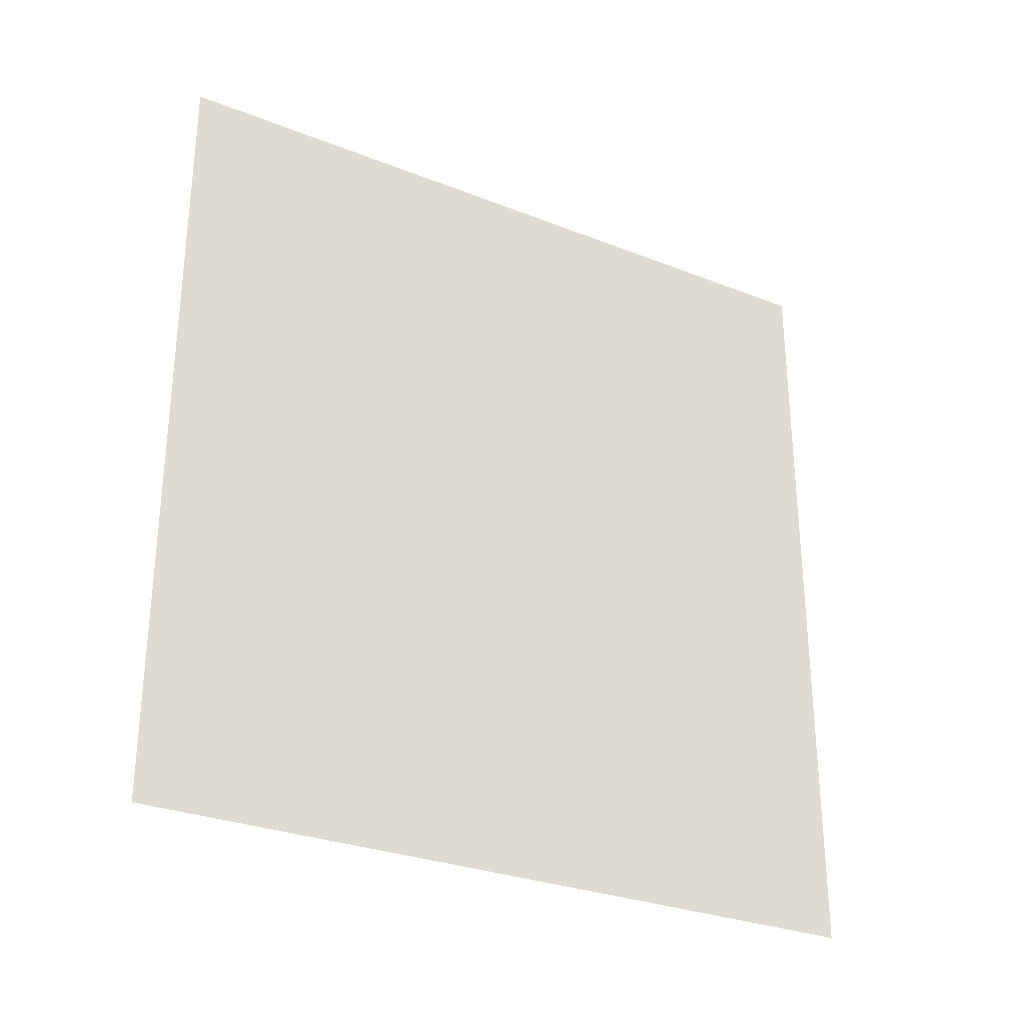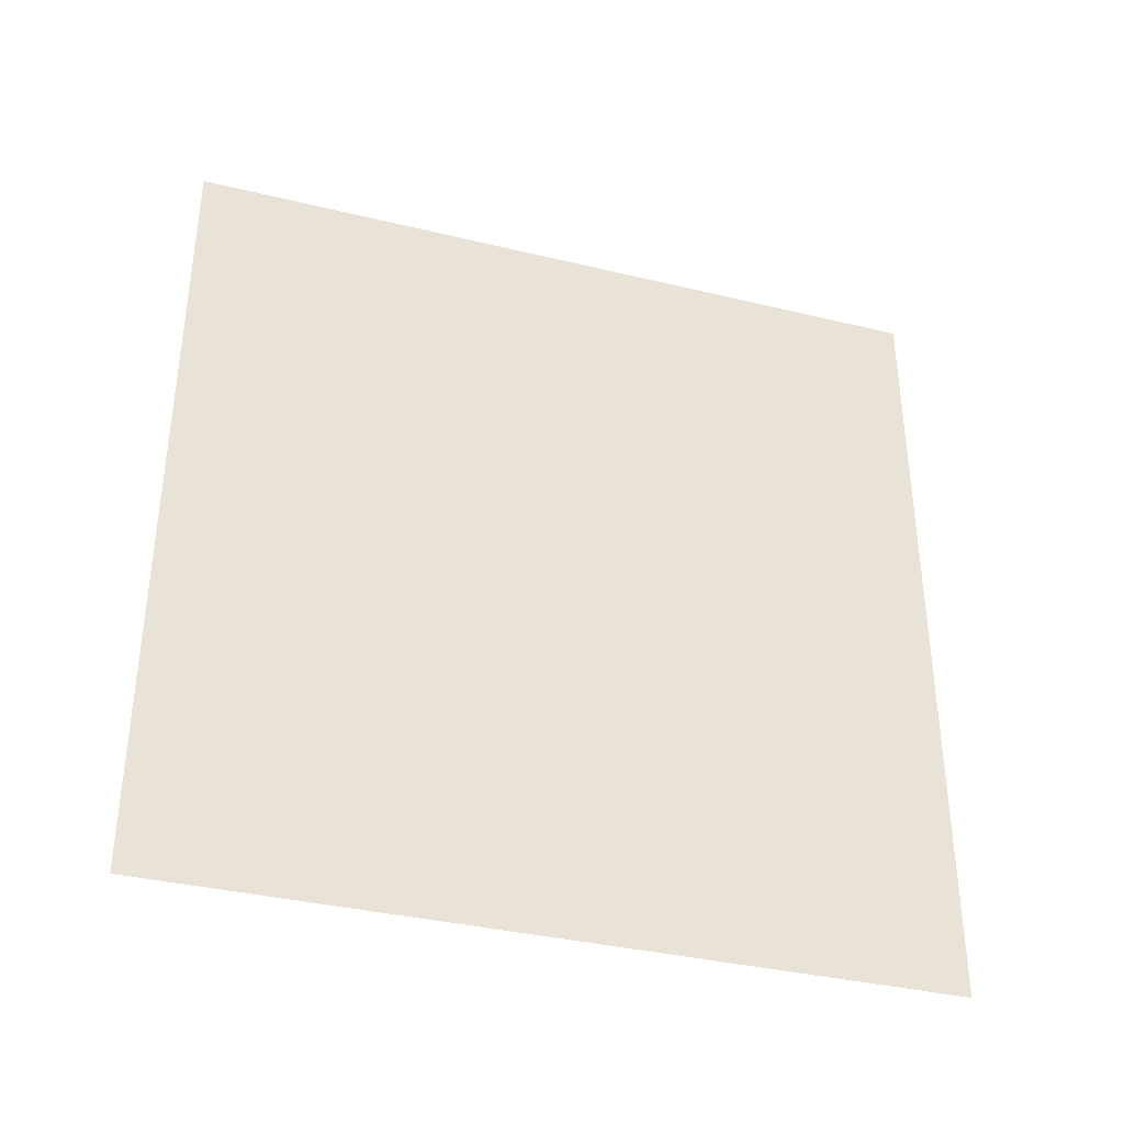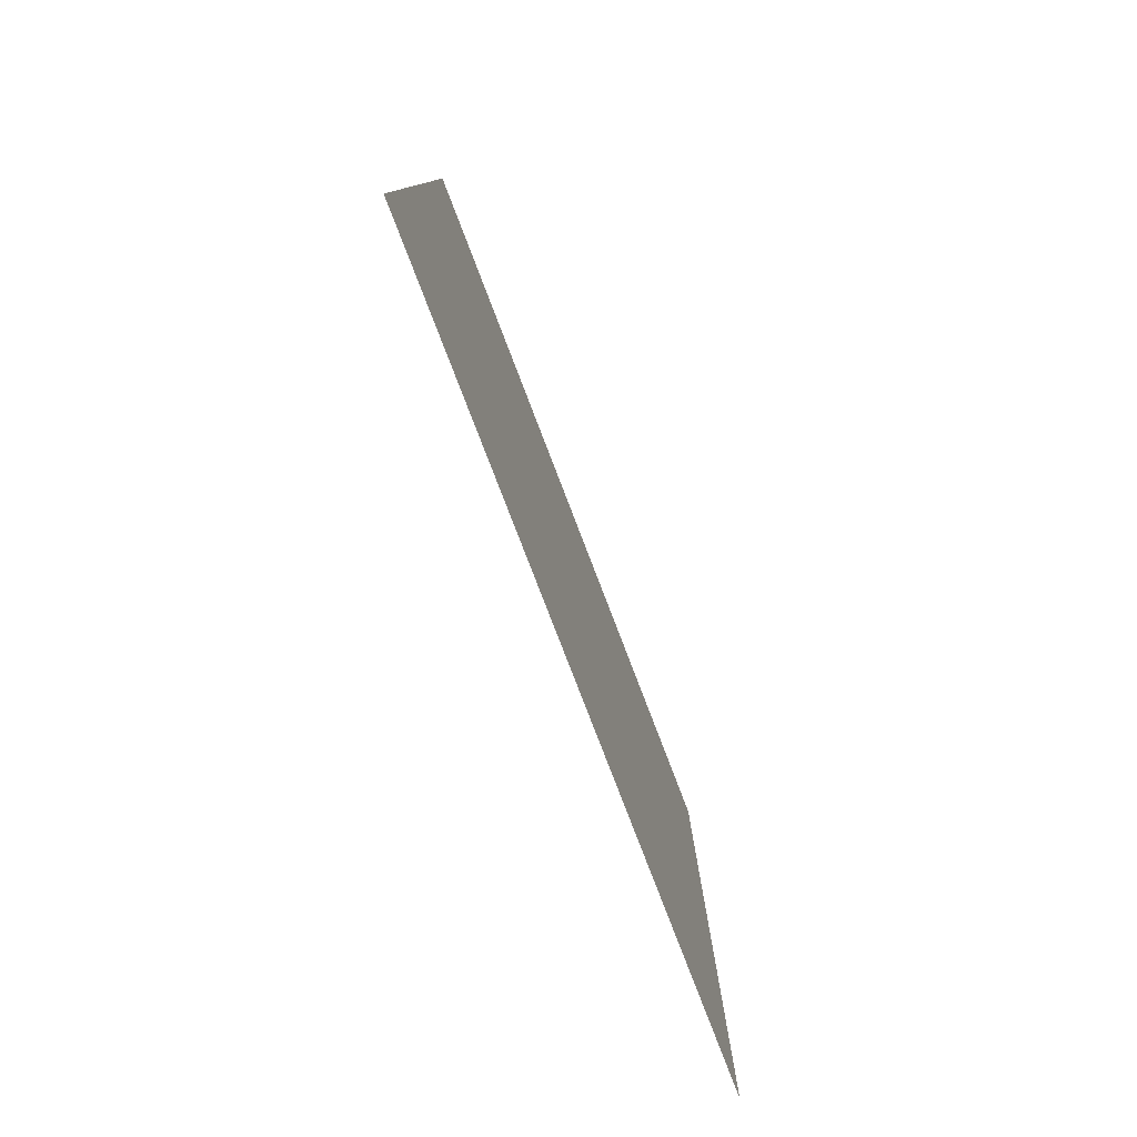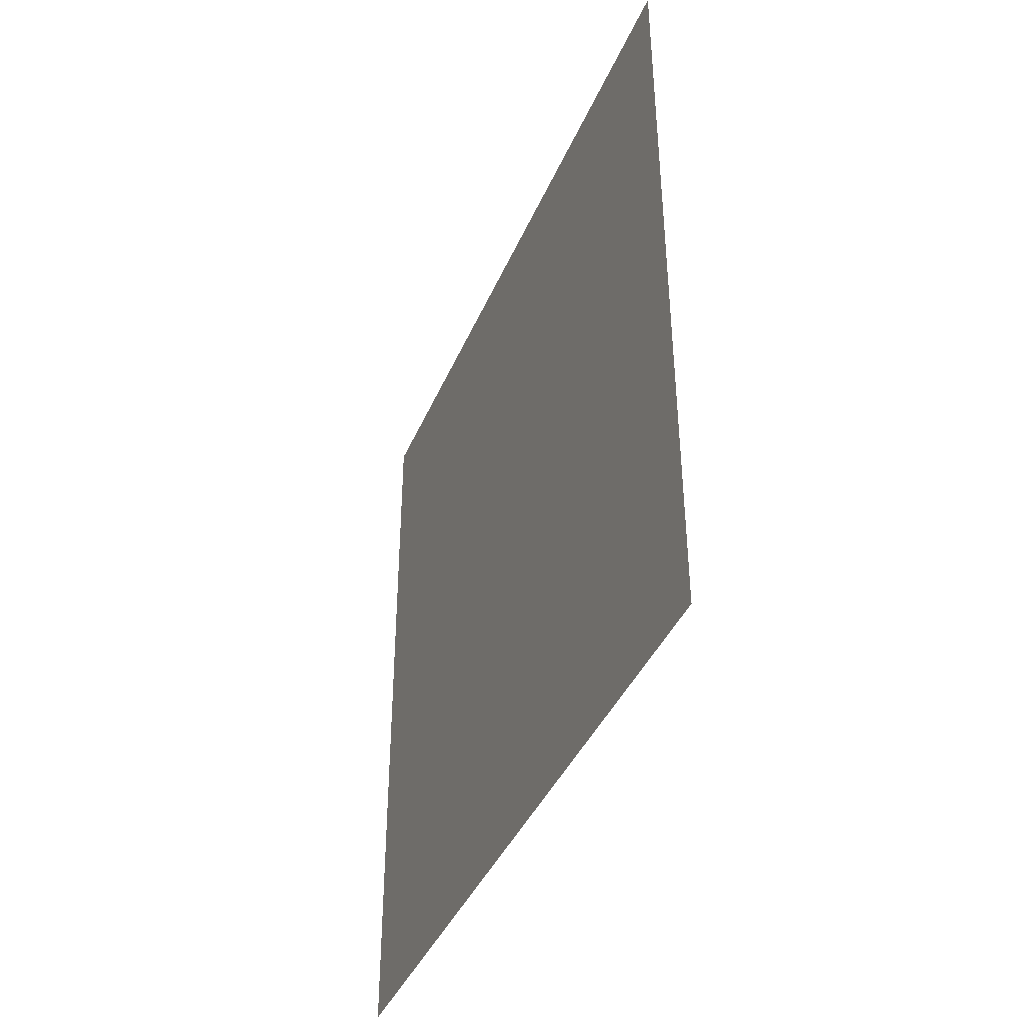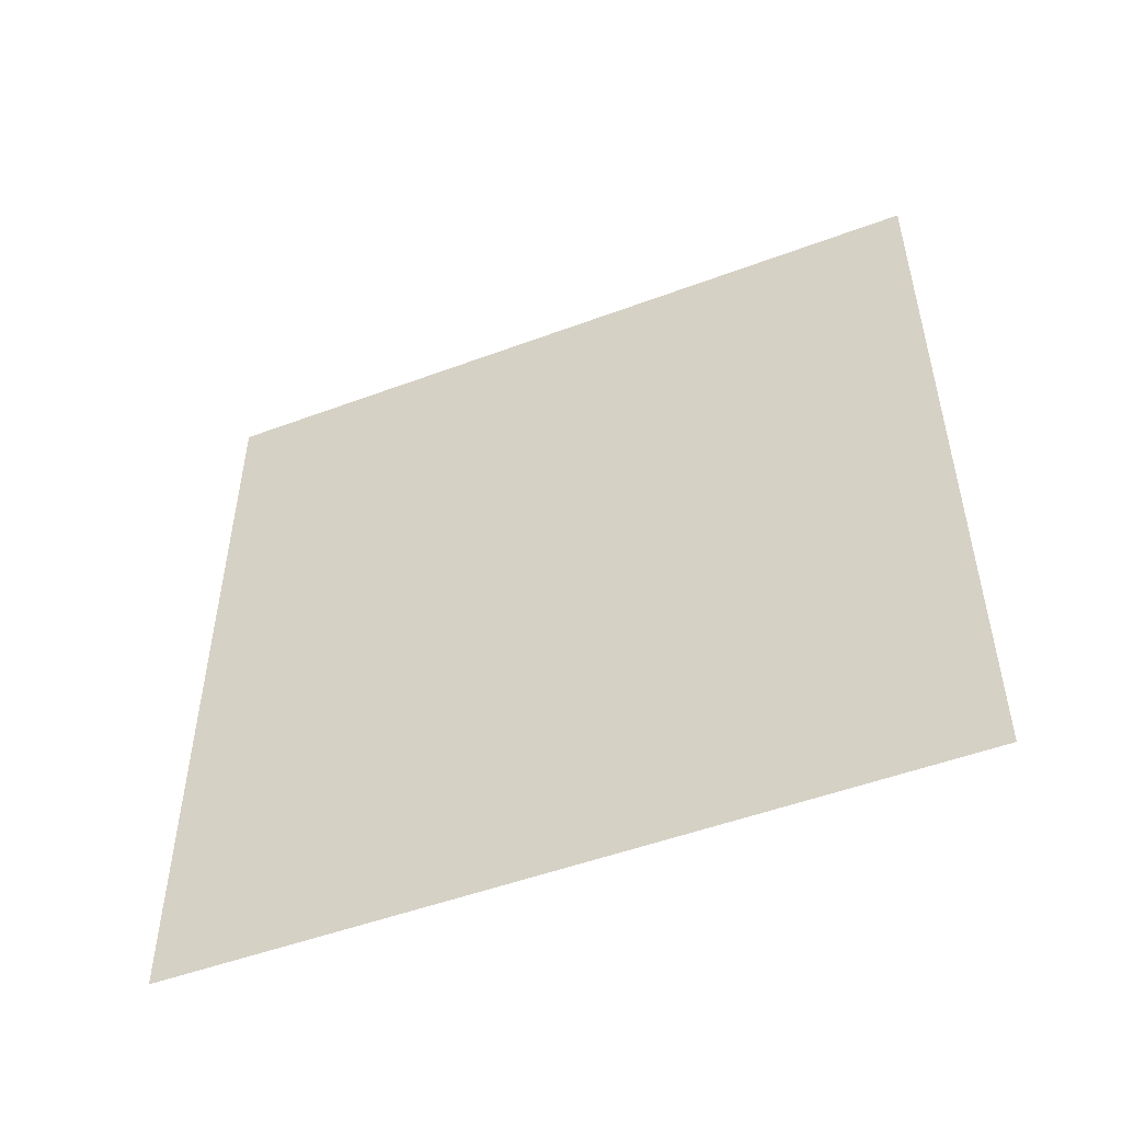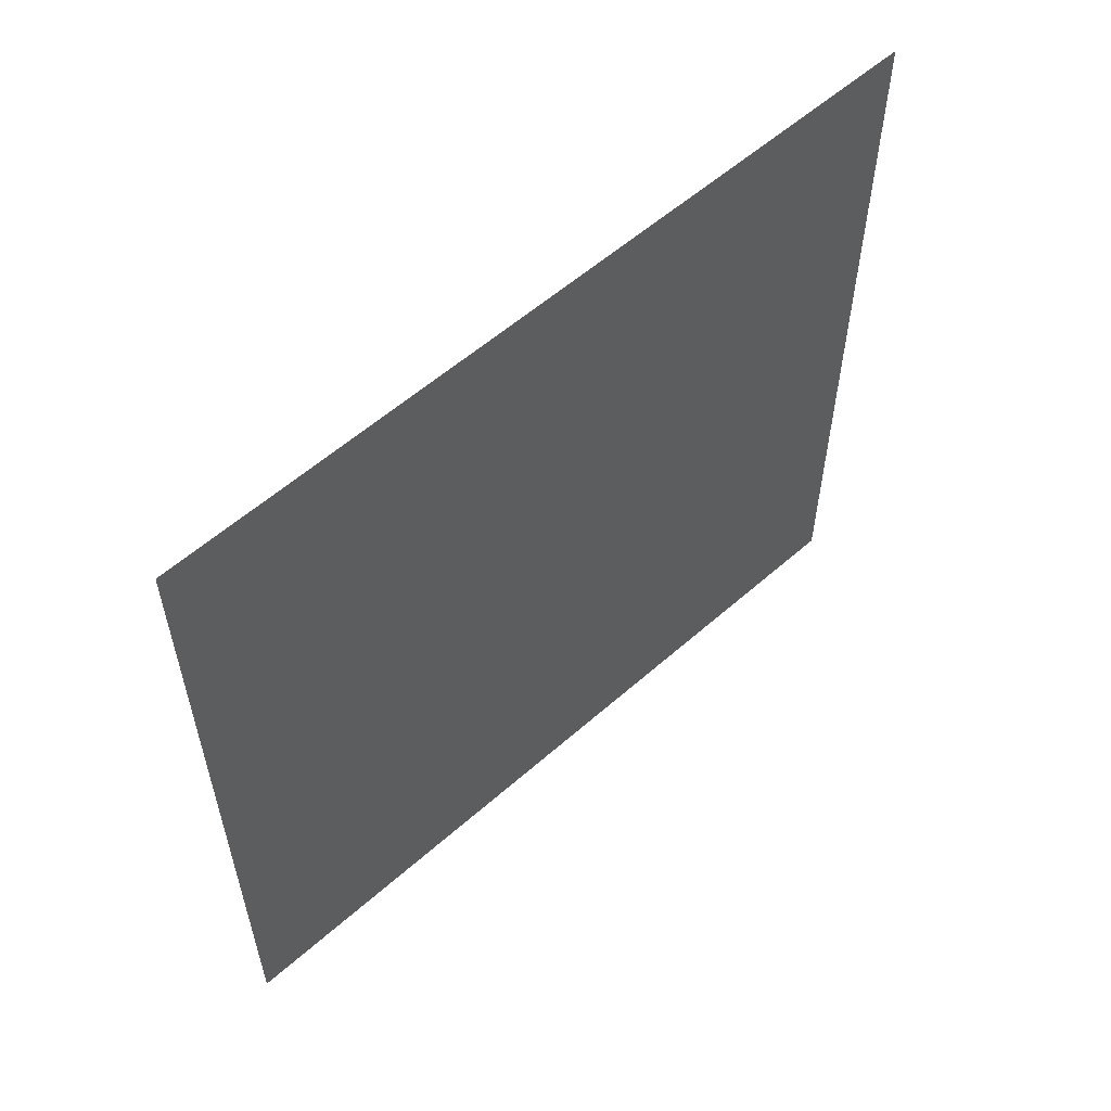
<metadata>
{"format":"obj","ext":"obj","renderer":"f3d","projection":"perspective","resolution":1024,"background":"white","views":[{"elev":-29.3,"azim":-120.2,"up":"+Y"},{"elev":-36.4,"azim":72.5,"up":"+Y"},{"elev":-79.4,"azim":21.0,"up":"+Y"},{"elev":-40.4,"azim":-21.7,"up":"+Y"},{"elev":-50.6,"azim":112.2,"up":"+Y"},{"elev":57.0,"azim":-132.6,"up":"+Z"}]}
</metadata>
<code>
o Plane.001
v 0.6554 -5.785 5.778
v 0.6554 -5.785 -1.43
v 0.6554 1.702 5.778
v 0.6554 1.702 -1.43
f 2 3 1
f 2 4 3

</code>
